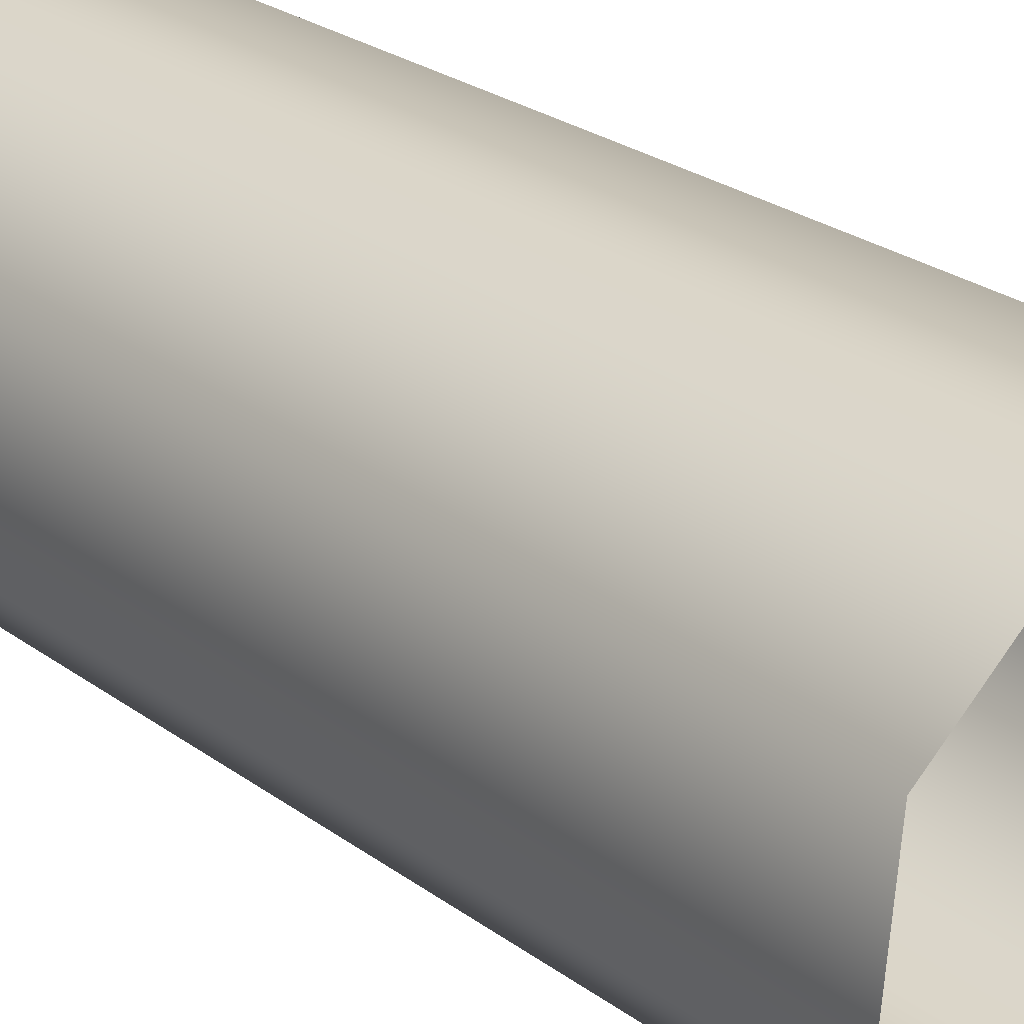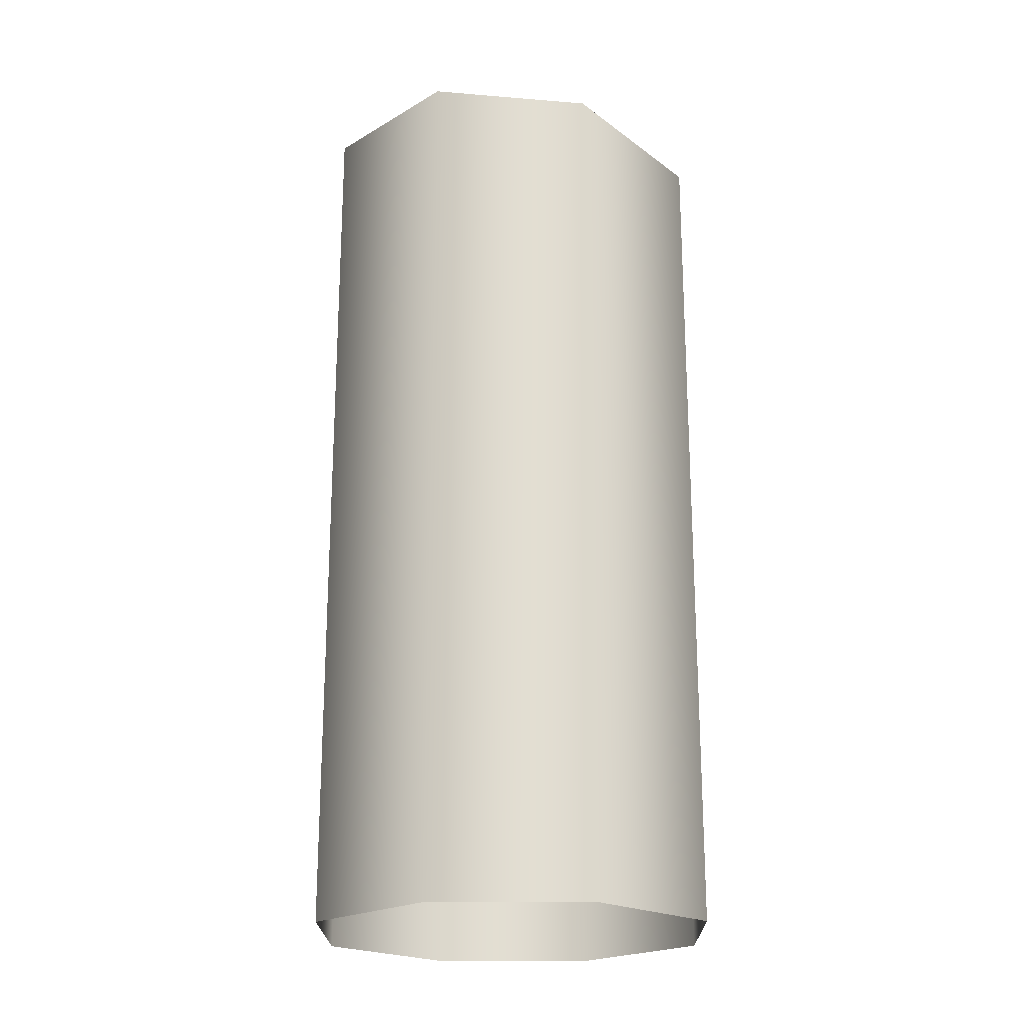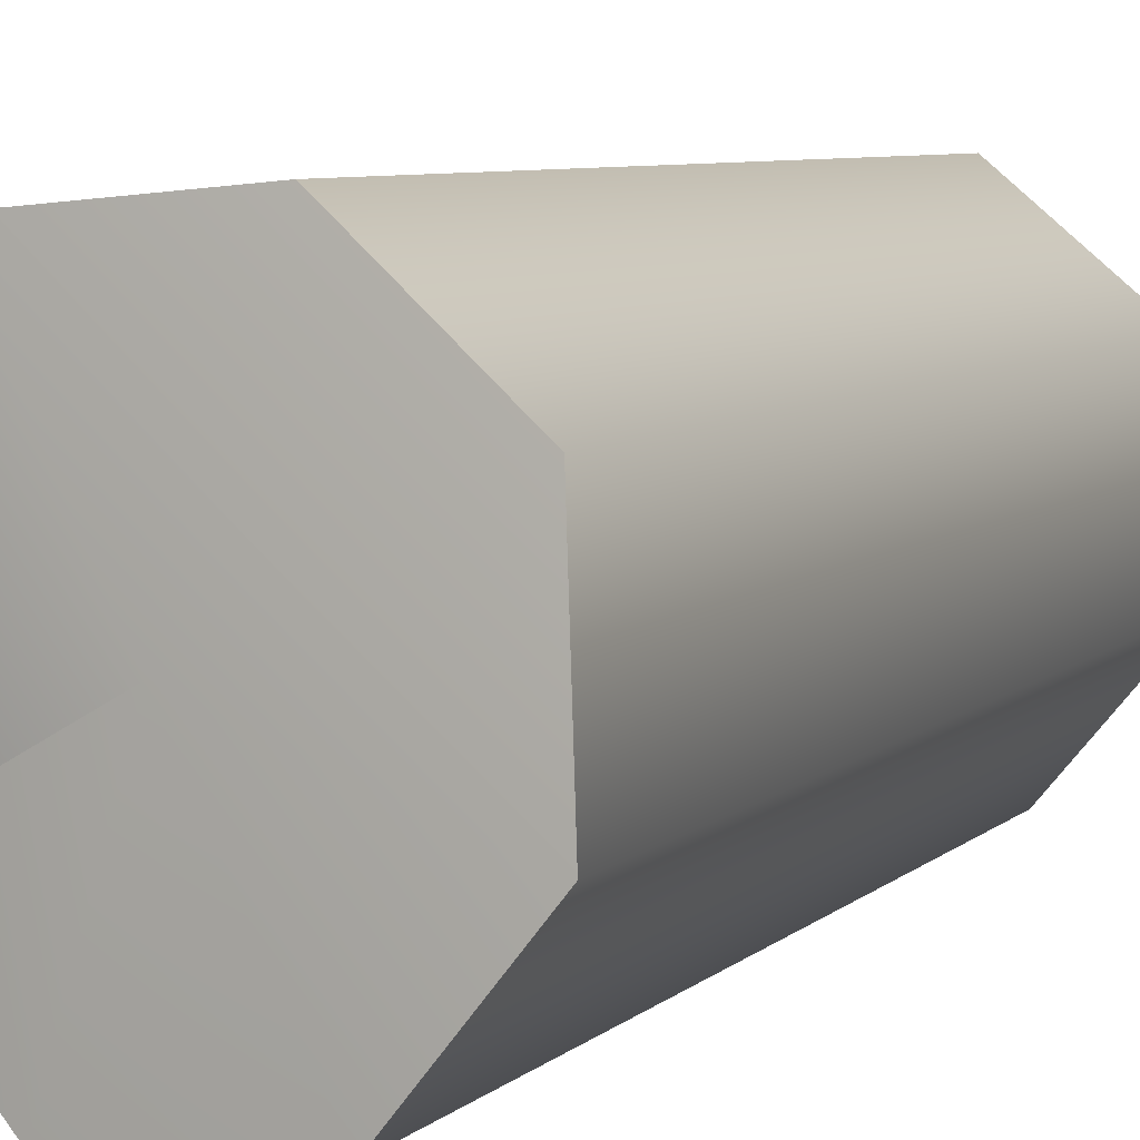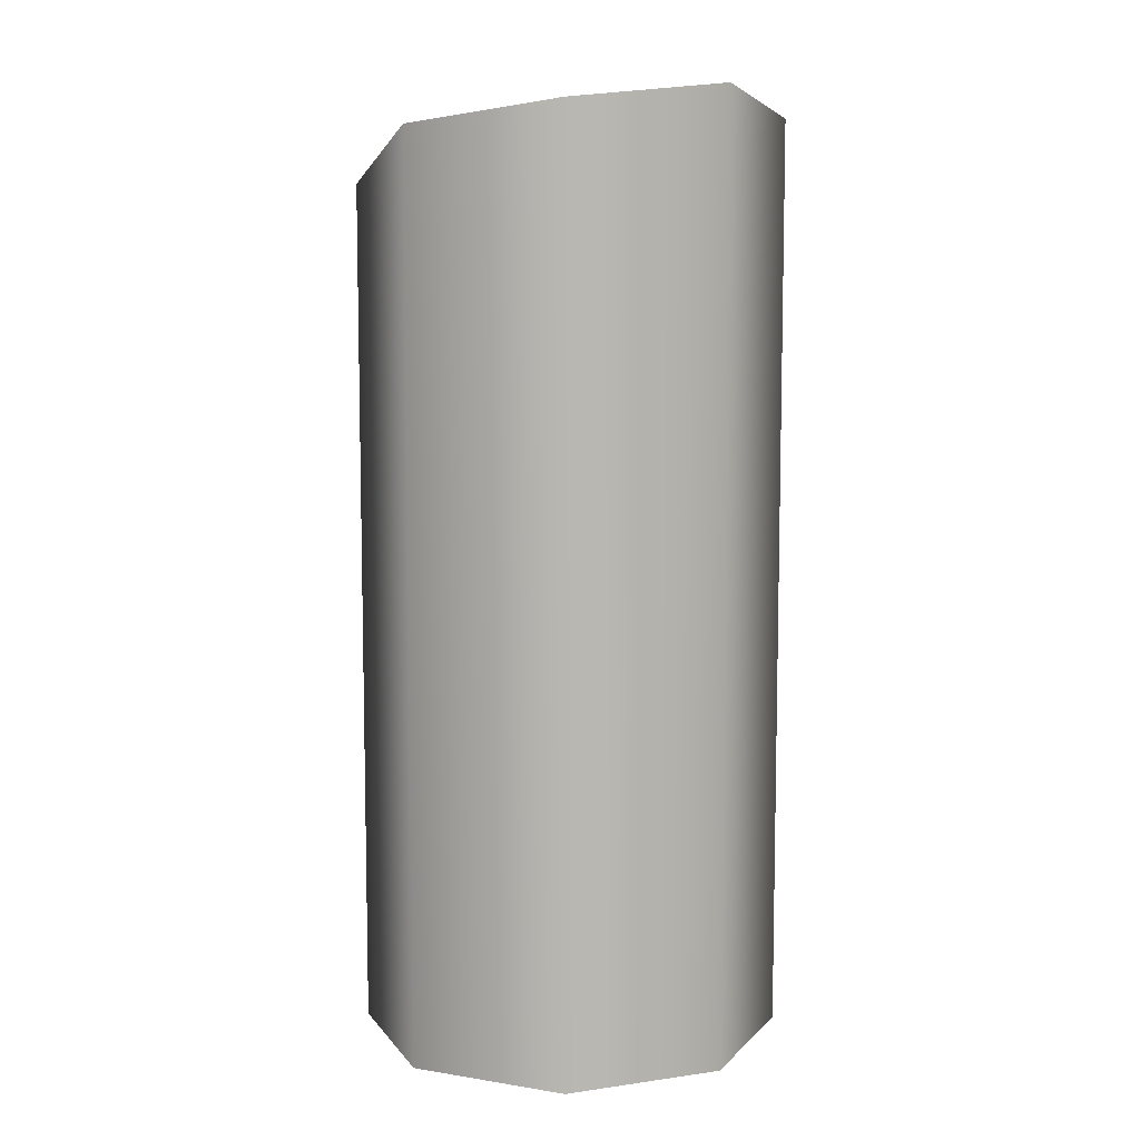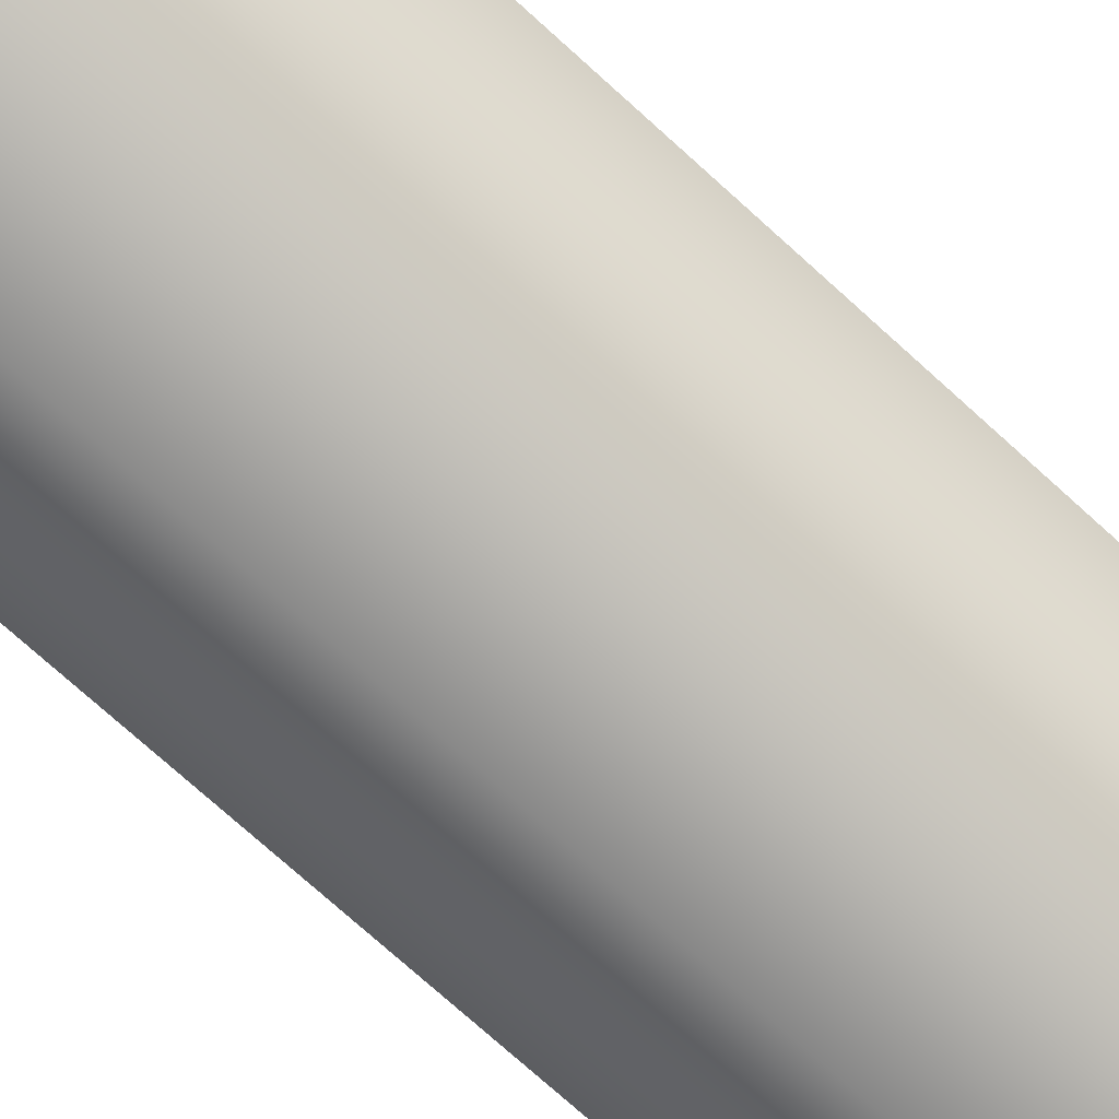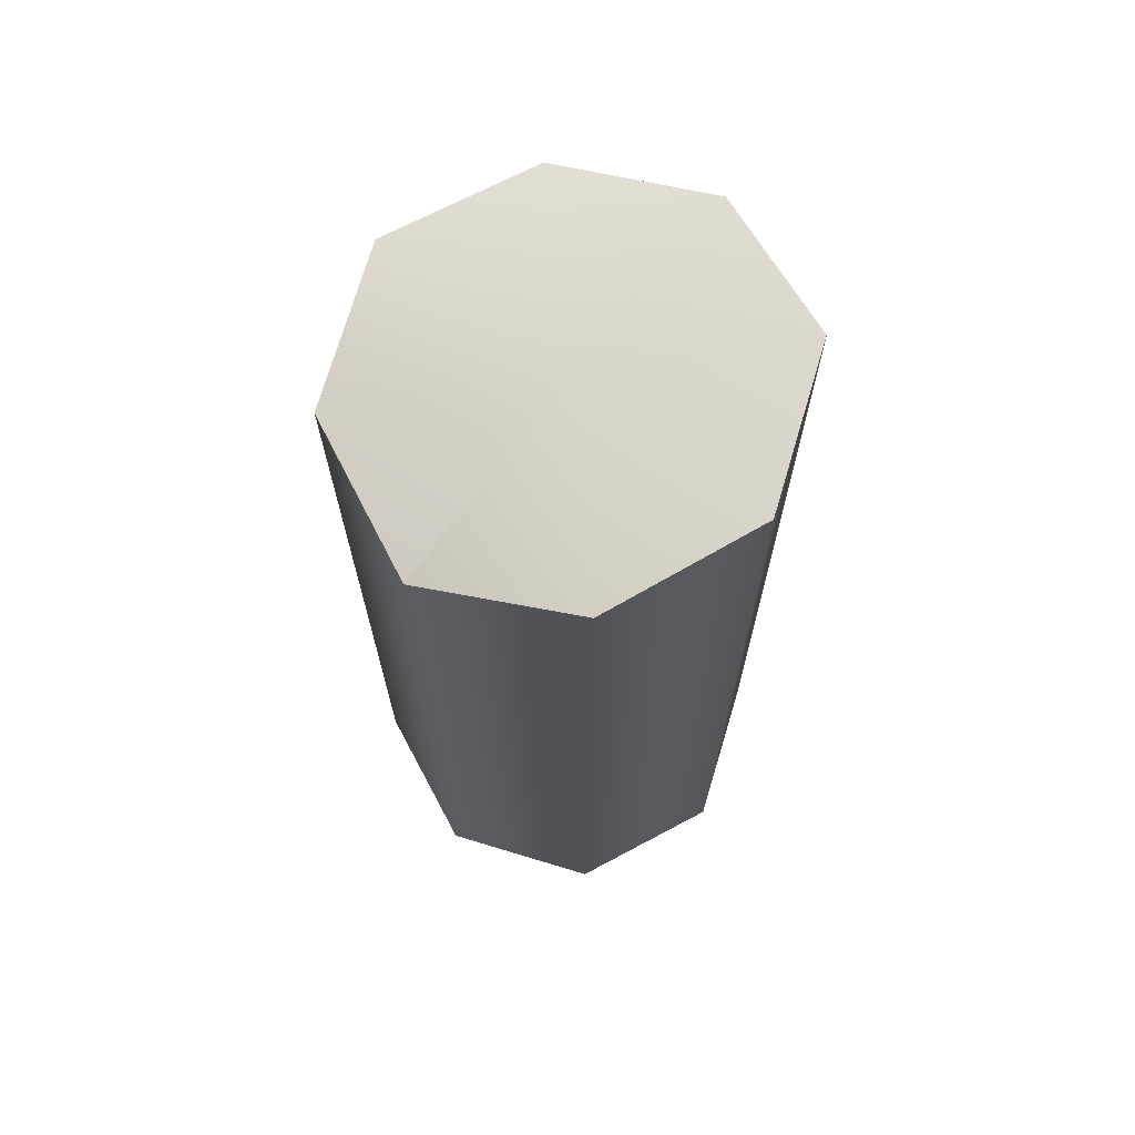
<metadata>
{"format":"obj","ext":"obj","renderer":"f3d","projection":"perspective","resolution":1024,"background":"white","views":[{"elev":26.3,"azim":-41.4,"up":"+Z"},{"elev":-21.4,"azim":51.0,"up":"+Y"},{"elev":6.3,"azim":-157.1,"up":"+Z"},{"elev":8.3,"azim":-150.9,"up":"+Y"},{"elev":-76.2,"azim":-131.9,"up":"+Z"},{"elev":68.9,"azim":157.2,"up":"+Y"}]}
</metadata>
<code>
g ENV_S09_Broken_Balcony_Piece_01f_MO
v 0.4114 5.964 -1.331
v 0.4114 1.221e-06 -1.331
v 1.232 1.221e-06 -0.6505
v 1.232 5.641 -0.6505
v 1.331 5.808 0.4115
v 1.331 1.221e-06 0.4115
v 0.6508 1.221e-06 1.232
v 0.6508 5.922 1.232
v -0.4114 1.221e-06 1.331
v -0.4114 5.915 1.331
v -1.232 1.221e-06 0.6505
v -1.232 6.055 0.6505
v -0.6505 6.09 -1.233
v 0.4114 1.221e-06 -1.331
v 0.4114 5.964 -1.331
v -0.6505 1.221e-06 -1.233
v -1.331 6.203 -0.4115
v -1.331 1.221e-06 -0.4115
v -1.232 6.055 0.6505
v -1.232 1.221e-06 0.6505
v 1.331 5.808 0.4115
v 0.0001379 6.018 -0.0001568
v 1.232 5.641 -0.6505
v 0.6508 5.922 1.232
v -0.4114 5.915 1.331
v -1.232 6.055 0.6505
v -1.331 6.203 -0.4115
v -0.6505 6.09 -1.233
v 0.4114 5.964 -1.331
v 1.232 5.641 -0.6505
g ENV_S09_Broken_Balcony_Piece_01f_MO_0
f 3 2 1
f 4 3 1
f 4 5 3
f 5 6 3
f 7 6 5
f 8 7 5
f 9 7 8
f 10 9 8
f 11 9 10
f 12 11 10
f 15 14 13
f 14 16 13
f 13 16 17
f 16 18 17
f 17 18 19
f 18 20 19
f 23 22 21
f 21 22 24
f 24 22 25
f 25 22 26
f 26 22 27
f 27 22 28
f 28 22 29
f 29 22 30

</code>
